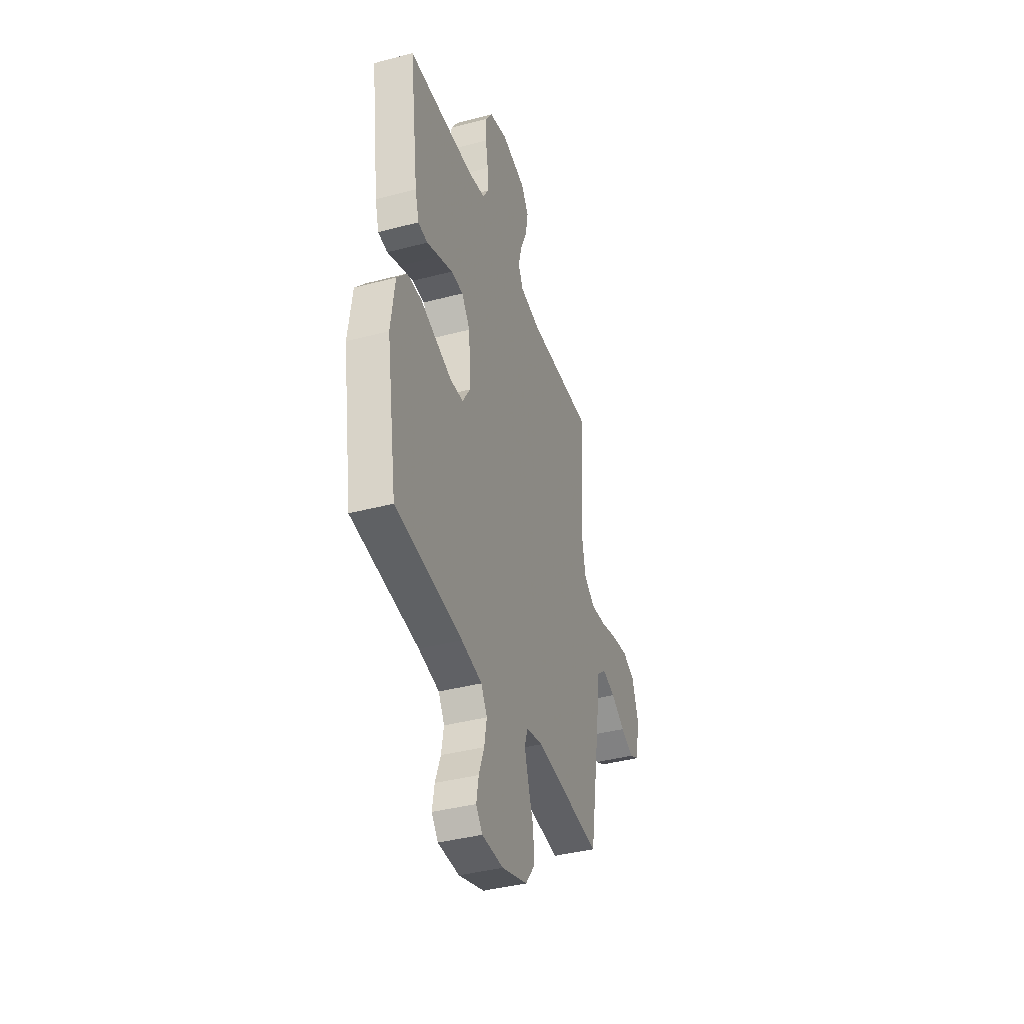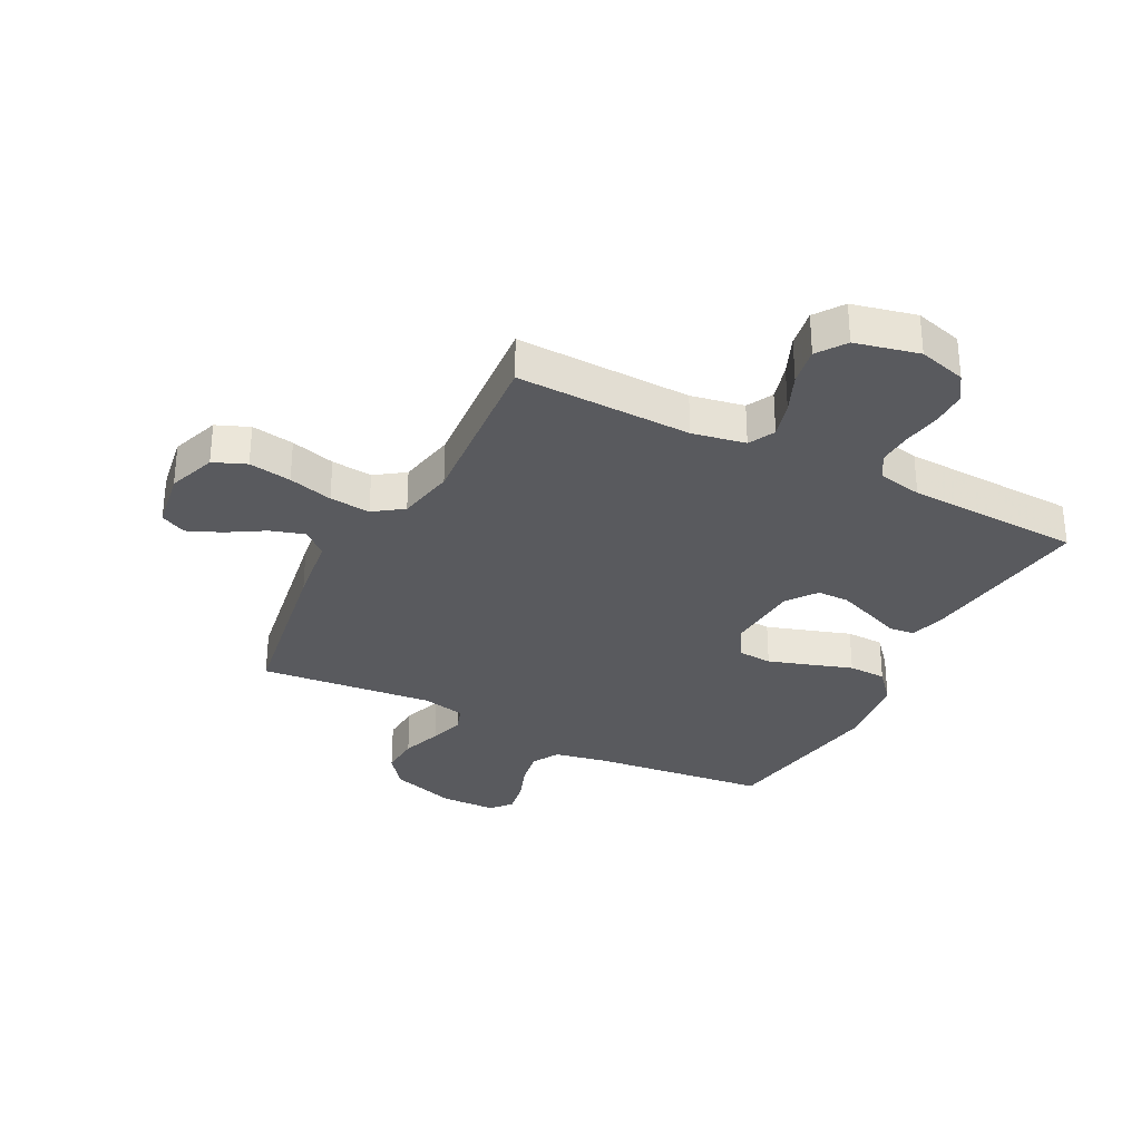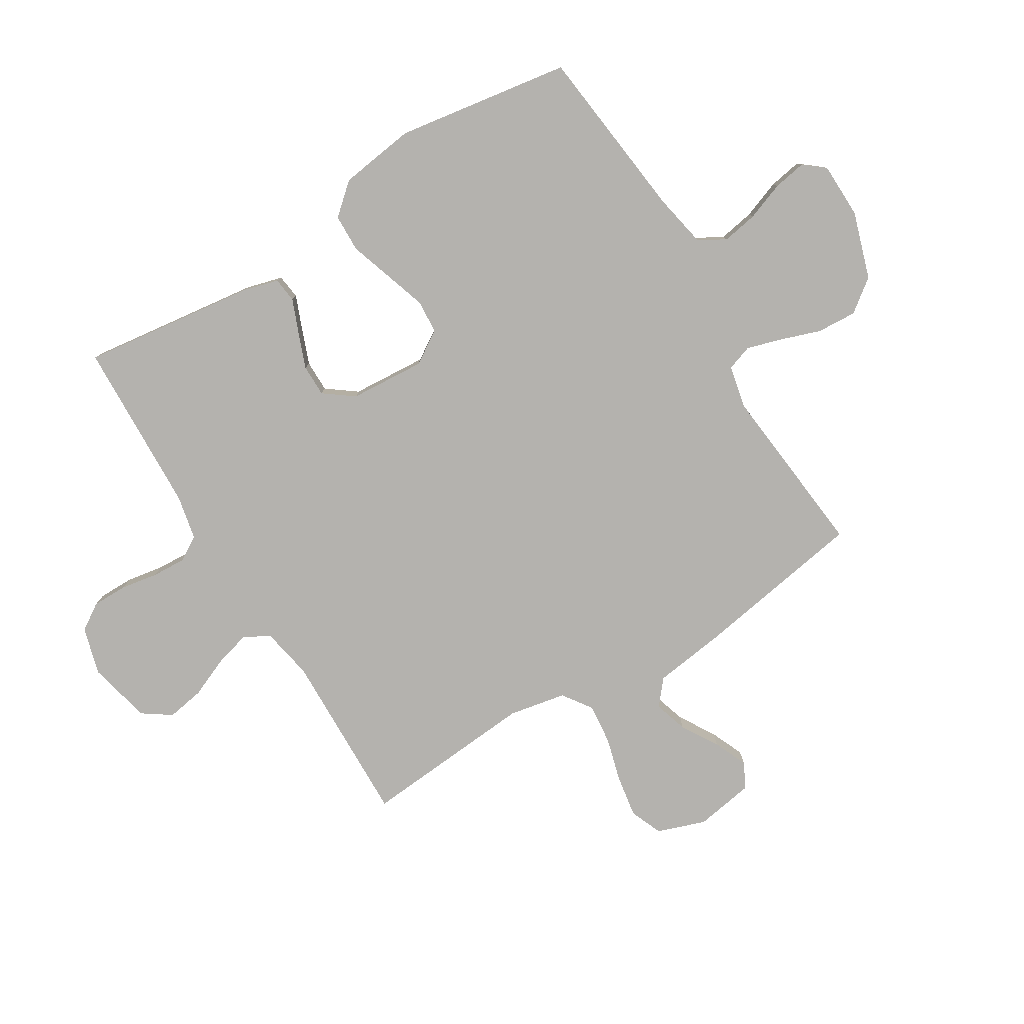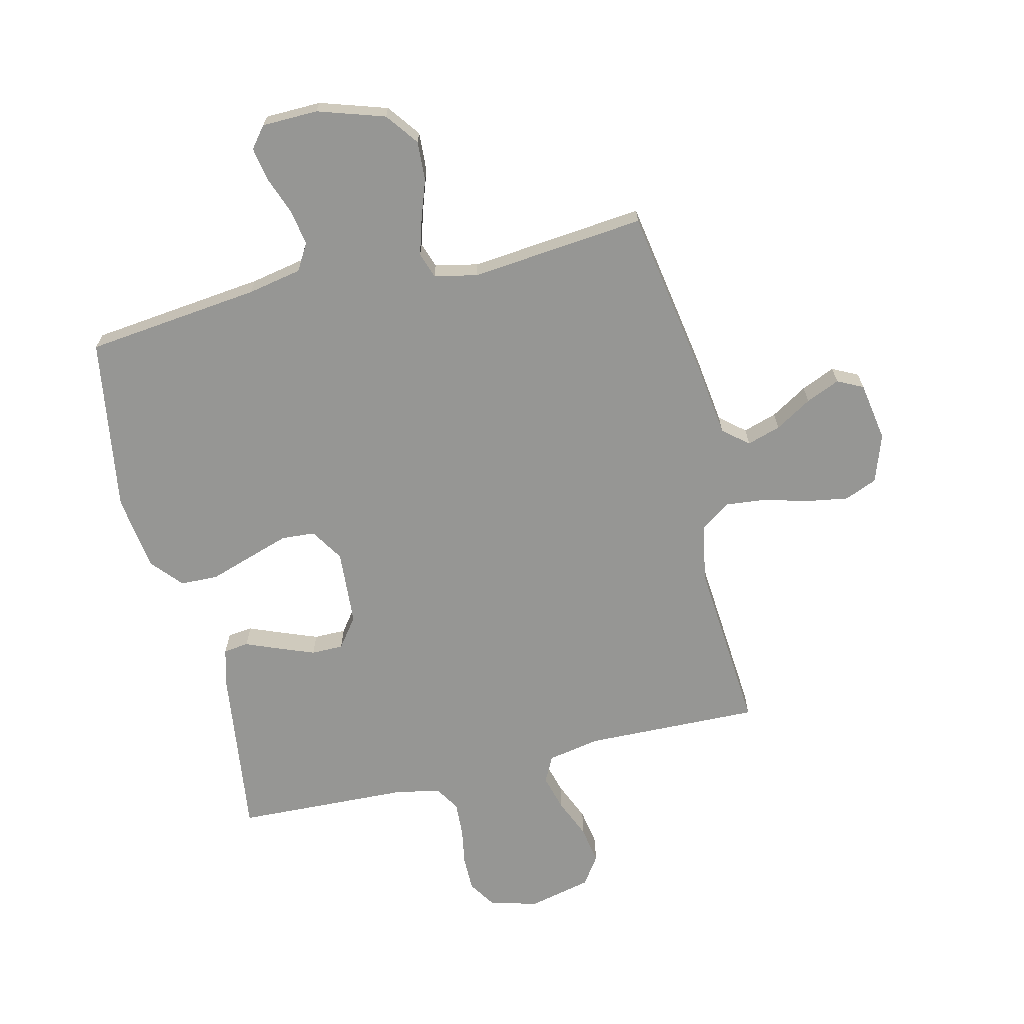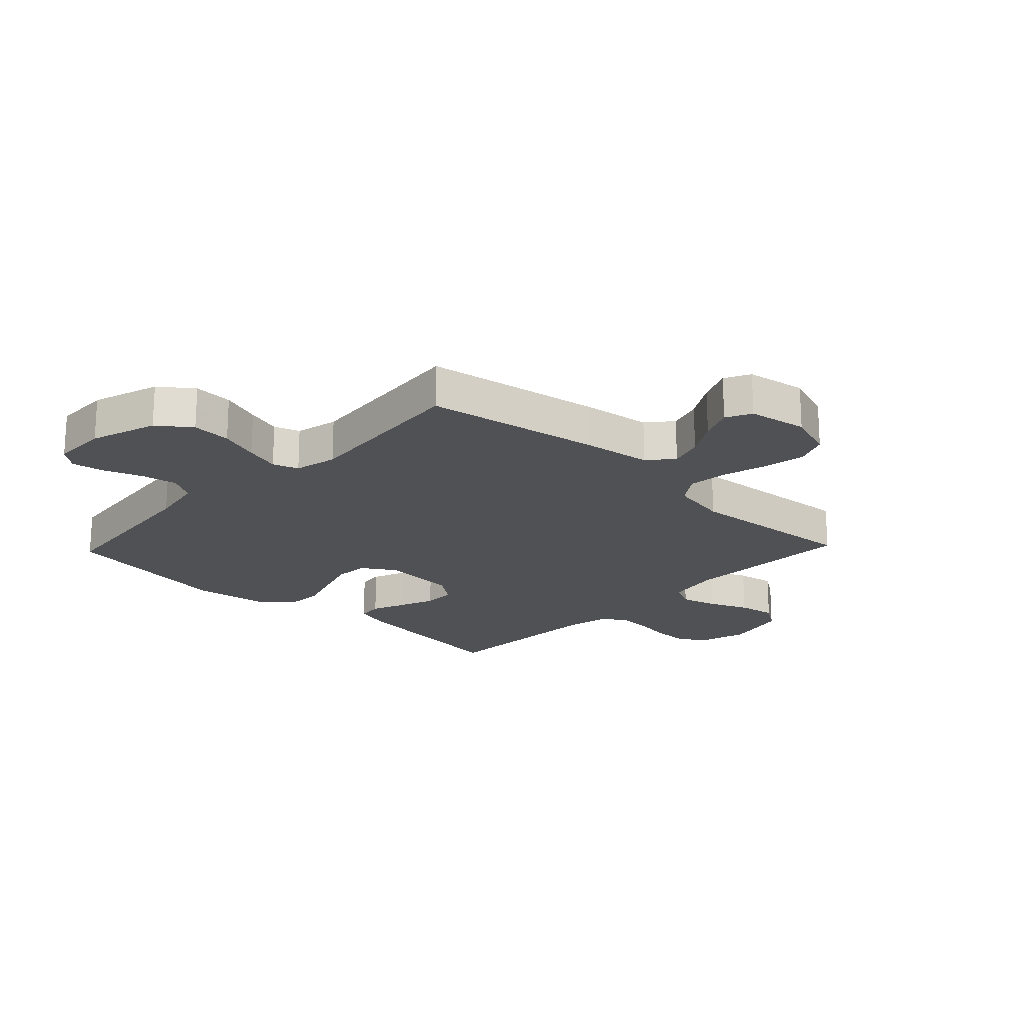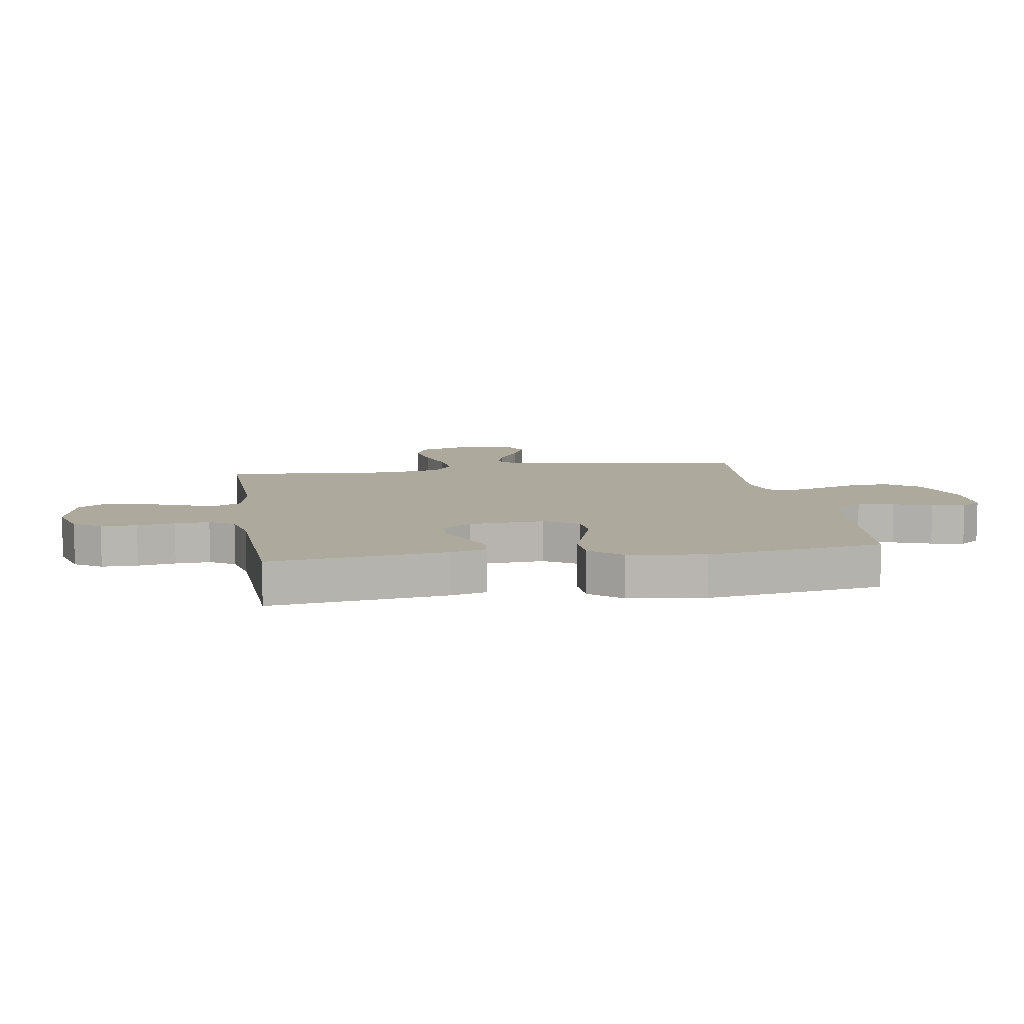
<metadata>
{"format":"obj","ext":"obj","renderer":"f3d","projection":"perspective","resolution":1024,"background":"white","views":[{"elev":-39.4,"azim":108.2,"up":"+Z"},{"elev":-31.3,"azim":-27.3,"up":"+Y"},{"elev":-79.7,"azim":121.5,"up":"+Y"},{"elev":-67.7,"azim":-166.5,"up":"+Y"},{"elev":-20.0,"azim":-133.5,"up":"+Y"},{"elev":8.9,"azim":80.8,"up":"+Y"}]}
</metadata>
<code>
v 0.5 0.07 0.5
v 0.461 0.07 0.2
v 0.444 0.07 0.139
v 0.401 0.07 0.134
v 0.344 0.07 0.157
v 0.282 0.07 0.181
v 0.227 0.07 0.181
v 0.189 0.07 0.13
v 0.18 0.07 0
v 0.216 0.07 -0.057
v 0.274 0.07 -0.061
v 0.345 0.07 -0.038
v 0.418 0.07 -0.014
v 0.483 0.07 -0.016
v 0.529 0.07 -0.069
v 0.547 0.07 -0.2
v 0.5 0.07 -0.5
v 0.2 0.07 -0.534
v 0.107 0.07 -0.552
v 0.08 0.07 -0.598
v 0.091 0.07 -0.66
v 0.115 0.07 -0.725
v 0.125 0.07 -0.782
v 0.096 0.07 -0.818
v 0 0.07 -0.82
v -0.115 0.07 -0.783
v -0.157 0.07 -0.727
v -0.153 0.07 -0.659
v -0.129 0.07 -0.59
v -0.111 0.07 -0.53
v -0.126 0.07 -0.486
v -0.2 0.07 -0.47
v -0.5 0.07 -0.5
v -0.55 0.07 -0.2
v -0.566 0.07 -0.079
v -0.609 0.07 -0.043
v -0.667 0.07 -0.061
v -0.73 0.07 -0.099
v -0.788 0.07 -0.124
v -0.832 0.07 -0.102
v -0.849 0.07 0
v -0.82 0.07 0.083
v -0.764 0.07 0.106
v -0.691 0.07 0.094
v -0.615 0.07 0.073
v -0.545 0.07 0.066
v -0.495 0.07 0.101
v -0.476 0.07 0.2
v -0.5 0.07 0.5
v -0.2 0.07 0.492
v -0.109 0.07 0.509
v -0.086 0.07 0.554
v -0.103 0.07 0.616
v -0.132 0.07 0.684
v -0.143 0.07 0.749
v -0.109 0.07 0.798
v 0 0.07 0.823
v 0.082 0.07 0.8
v 0.112 0.07 0.754
v 0.112 0.07 0.693
v 0.101 0.07 0.629
v 0.098 0.07 0.57
v 0.124 0.07 0.528
v 0.2 0.07 0.512
v 0.5 0 0.5
v 0.461 0 0.2
v 0.444 0 0.139
v 0.401 0 0.134
v 0.344 0 0.157
v 0.282 0 0.181
v 0.227 0 0.181
v 0.189 0 0.13
v 0.18 0 0
v 0.216 0 -0.057
v 0.274 0 -0.061
v 0.345 0 -0.038
v 0.418 0 -0.014
v 0.483 0 -0.016
v 0.529 0 -0.069
v 0.547 0 -0.2
v 0.5 0 -0.5
v 0.2 0 -0.534
v 0.107 0 -0.552
v 0.08 0 -0.598
v 0.091 0 -0.66
v 0.115 0 -0.725
v 0.125 0 -0.782
v 0.096 0 -0.818
v 0 0 -0.82
v -0.115 0 -0.783
v -0.157 0 -0.727
v -0.153 0 -0.659
v -0.129 0 -0.59
v -0.111 0 -0.53
v -0.126 0 -0.486
v -0.2 0 -0.47
v -0.5 0 -0.5
v -0.55 0 -0.2
v -0.566 0 -0.079
v -0.609 0 -0.043
v -0.667 0 -0.061
v -0.73 0 -0.099
v -0.788 0 -0.124
v -0.832 0 -0.102
v -0.849 0 0
v -0.82 0 0.083
v -0.764 0 0.106
v -0.691 0 0.094
v -0.615 0 0.073
v -0.545 0 0.066
v -0.495 0 0.101
v -0.476 0 0.2
v -0.5 0 0.5
v -0.2 0 0.492
v -0.109 0 0.509
v -0.086 0 0.554
v -0.103 0 0.616
v -0.132 0 0.684
v -0.143 0 0.749
v -0.109 0 0.798
v 0 0 0.823
v 0.082 0 0.8
v 0.112 0 0.754
v 0.112 0 0.693
v 0.101 0 0.629
v 0.098 0 0.57
v 0.124 0 0.528
v 0.2 0 0.512
f 58 59 60 61
f 58 61 62
f 57 58 62
f 56 57 62
f 53 54 55 56
f 52 53 56 62
f 51 52 62 63
f 48 49 50
f 47 48 50 51
f 42 43 44 45
f 42 45 46
f 41 42 46
f 40 41 46
f 37 38 39 40
f 36 37 40 46
f 35 36 46 47
f 32 33 34 35
f 31 32 35 47
f 26 27 28 29
f 26 29 30
f 25 26 30
f 24 25 30 31
f 21 22 23 24
f 20 21 24 31
f 15 16 17 18
f 15 18 19
f 12 13 14 15
f 11 12 15 19
f 10 11 19 20
f 2 3 4 5
f 64 1 2 5
f 64 5 6
f 63 64 6 7
f 51 63 7 8
f 47 51 8 9
f 20 31 47
f 9 10 20 47
f 125 124 123 122
f 126 125 122
f 126 122 121
f 126 121 120
f 120 119 118 117
f 126 120 117 116
f 127 126 116 115
f 114 113 112
f 115 114 112 111
f 109 108 107 106
f 110 109 106
f 110 106 105
f 110 105 104
f 104 103 102 101
f 110 104 101 100
f 111 110 100 99
f 99 98 97 96
f 111 99 96 95
f 93 92 91 90
f 94 93 90
f 94 90 89
f 95 94 89 88
f 88 87 86 85
f 95 88 85 84
f 82 81 80 79
f 83 82 79
f 79 78 77 76
f 83 79 76 75
f 84 83 75 74
f 69 68 67 66
f 69 66 65 128
f 70 69 128
f 71 70 128 127
f 72 71 127 115
f 73 72 115 111
f 111 95 84
f 111 84 74 73
f 1 65 66 2
f 2 66 67 3
f 3 67 68 4
f 4 68 69 5
f 5 69 70 6
f 6 70 71 7
f 7 71 72 8
f 8 72 73 9
f 9 73 74 10
f 10 74 75 11
f 11 75 76 12
f 12 76 77 13
f 13 77 78 14
f 14 78 79 15
f 15 79 80 16
f 16 80 81 17
f 17 81 82 18
f 18 82 83 19
f 19 83 84 20
f 20 84 85 21
f 21 85 86 22
f 22 86 87 23
f 23 87 88 24
f 24 88 89 25
f 25 89 90 26
f 26 90 91 27
f 27 91 92 28
f 28 92 93 29
f 29 93 94 30
f 30 94 95 31
f 31 95 96 32
f 32 96 97 33
f 33 97 98 34
f 34 98 99 35
f 35 99 100 36
f 36 100 101 37
f 37 101 102 38
f 38 102 103 39
f 39 103 104 40
f 40 104 105 41
f 41 105 106 42
f 42 106 107 43
f 43 107 108 44
f 44 108 109 45
f 45 109 110 46
f 46 110 111 47
f 47 111 112 48
f 48 112 113 49
f 49 113 114 50
f 50 114 115 51
f 51 115 116 52
f 52 116 117 53
f 53 117 118 54
f 54 118 119 55
f 55 119 120 56
f 56 120 121 57
f 57 121 122 58
f 58 122 123 59
f 59 123 124 60
f 60 124 125 61
f 61 125 126 62
f 62 126 127 63
f 63 127 128 64
f 64 128 65 1

</code>
